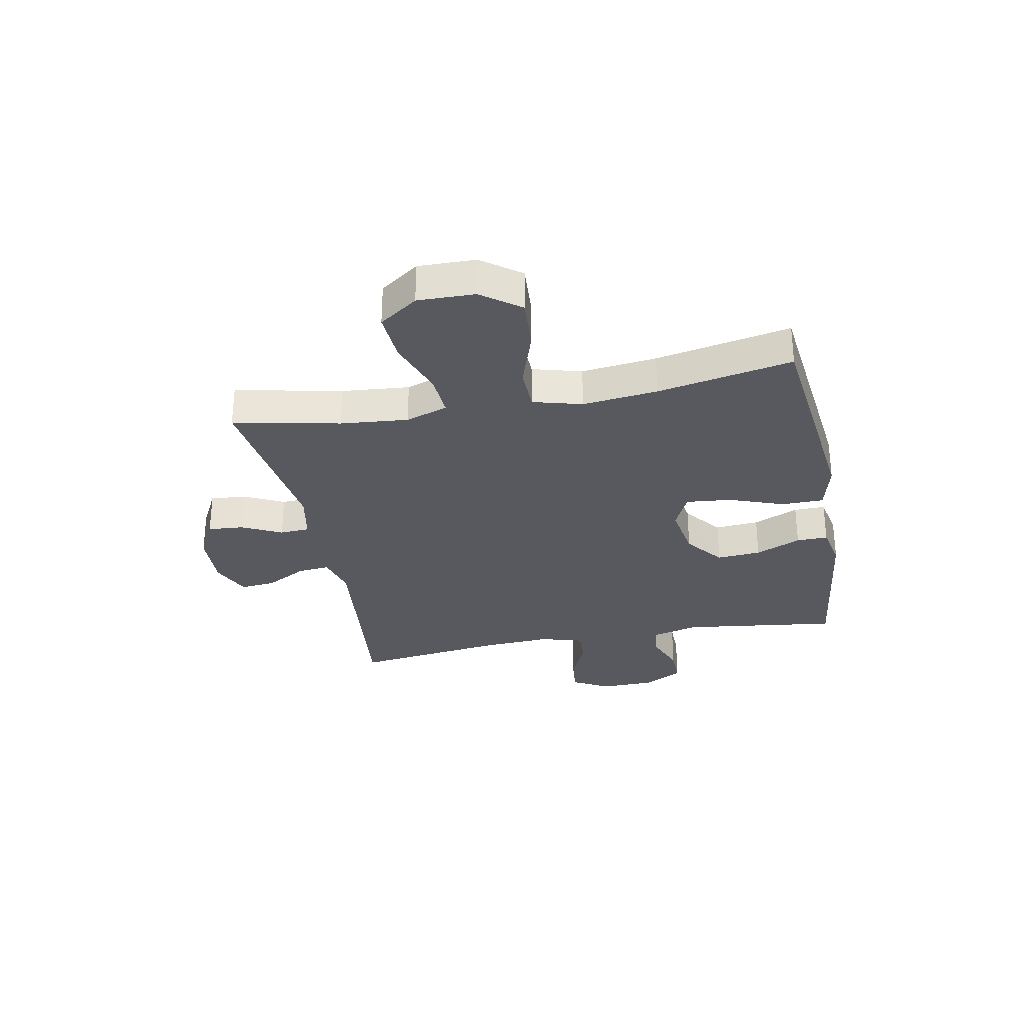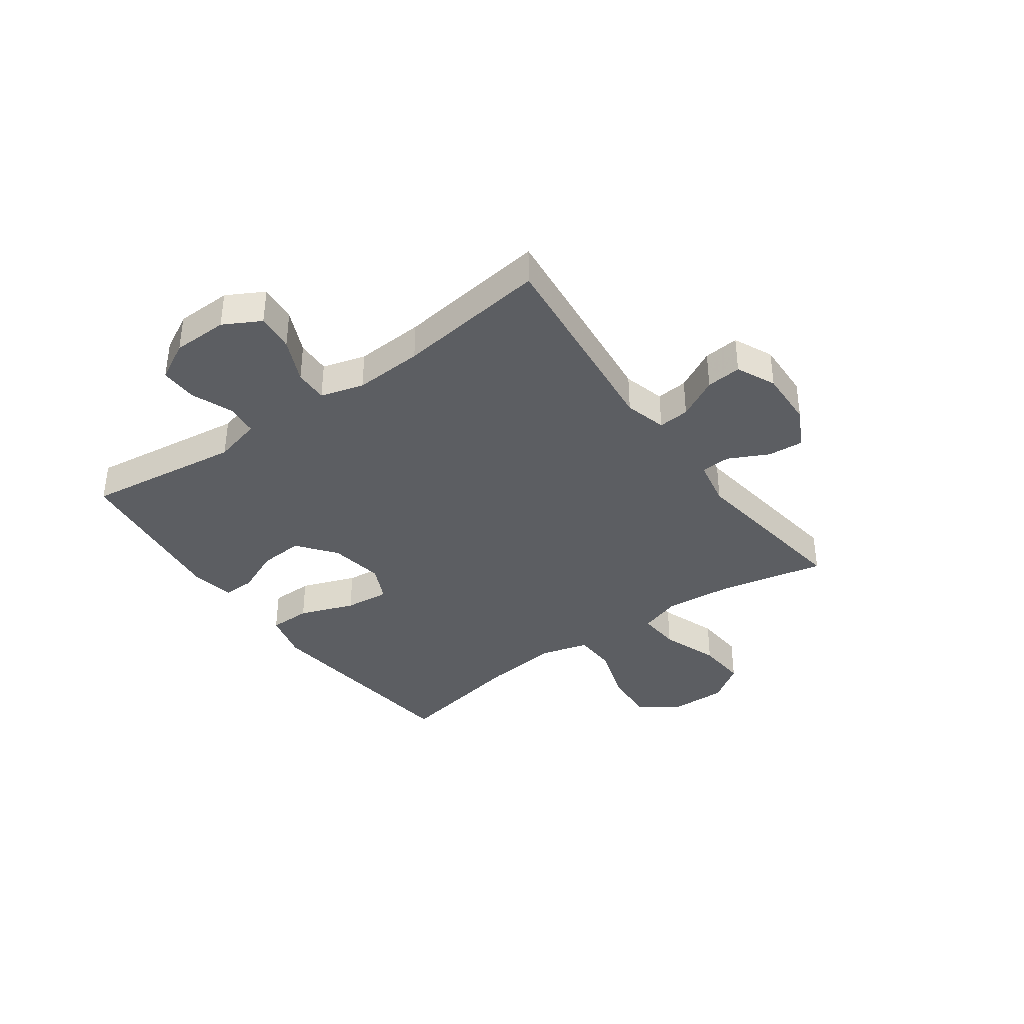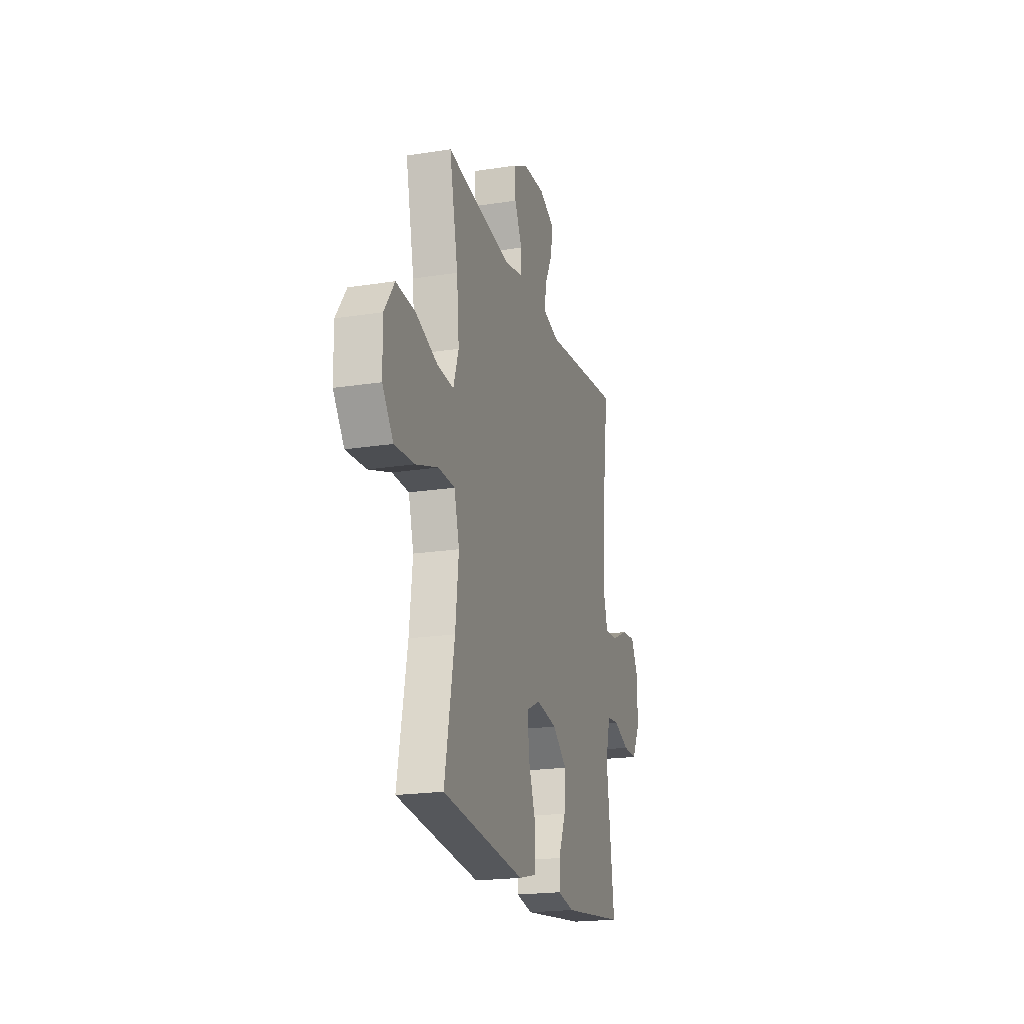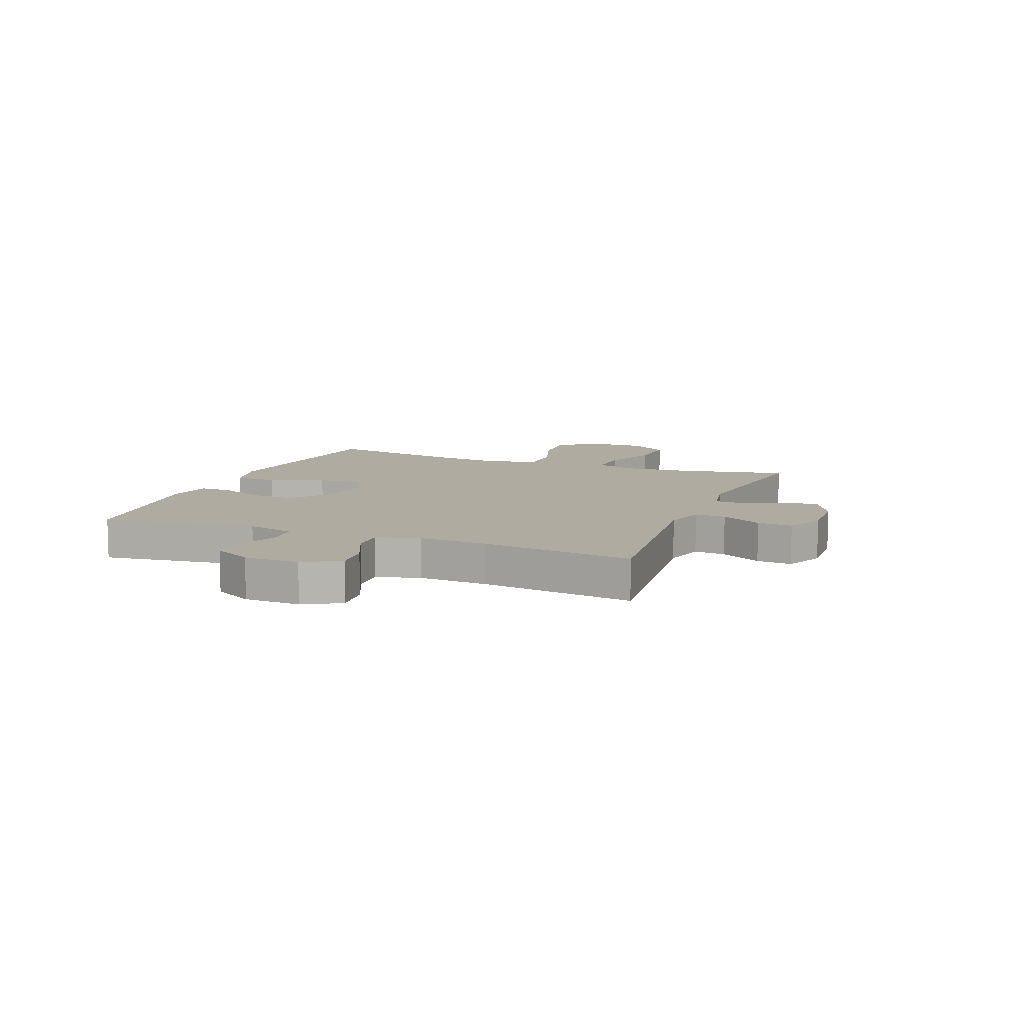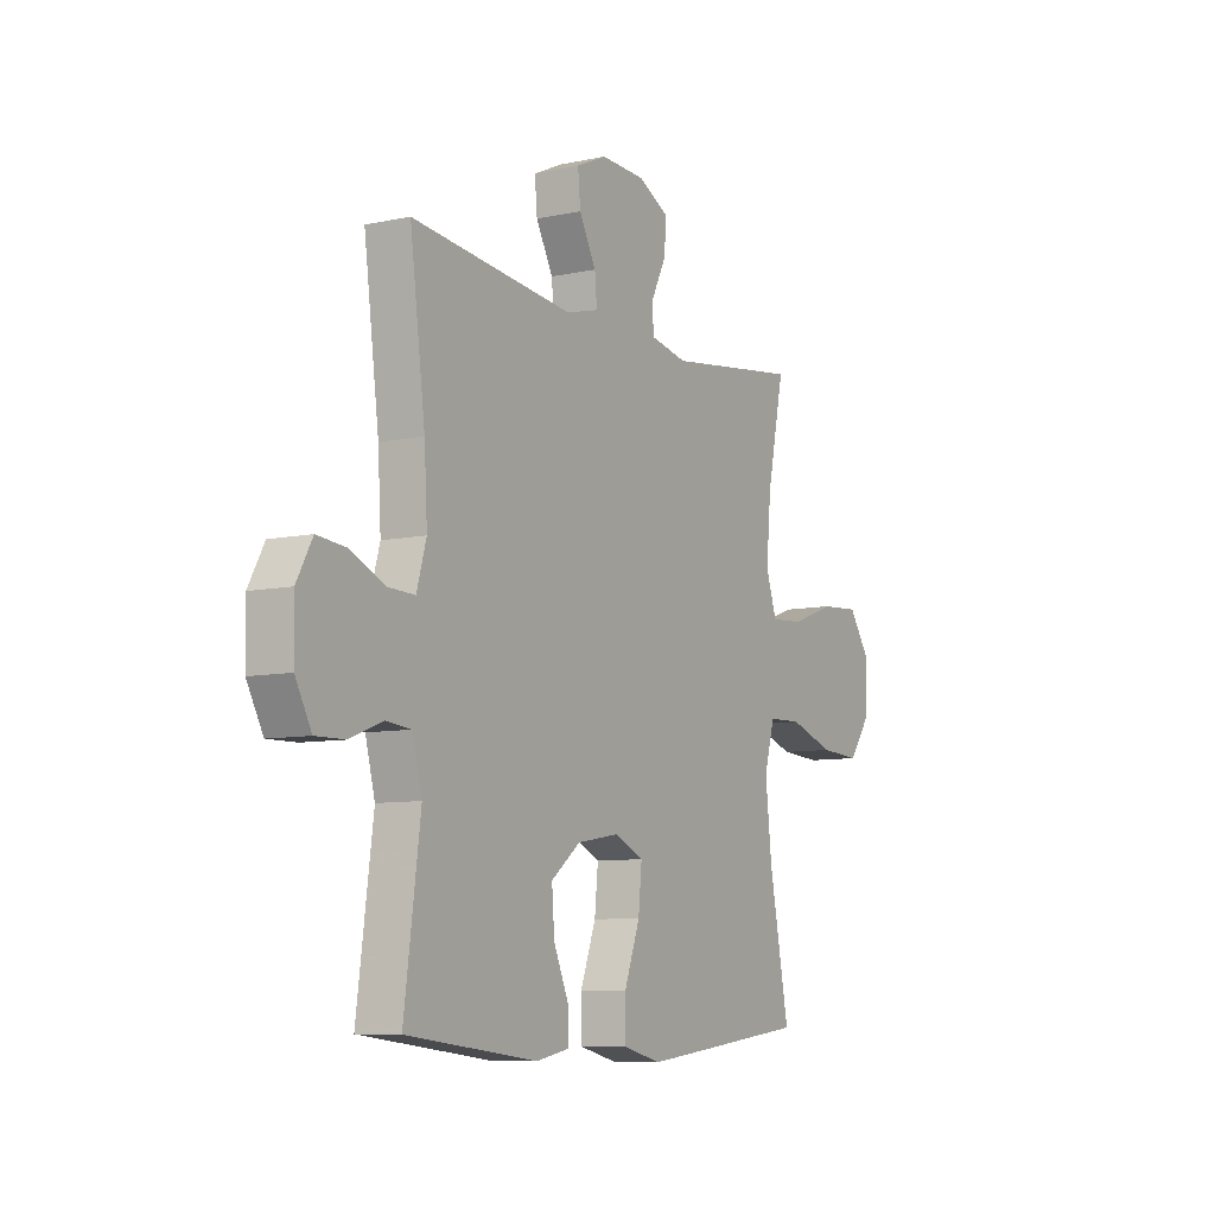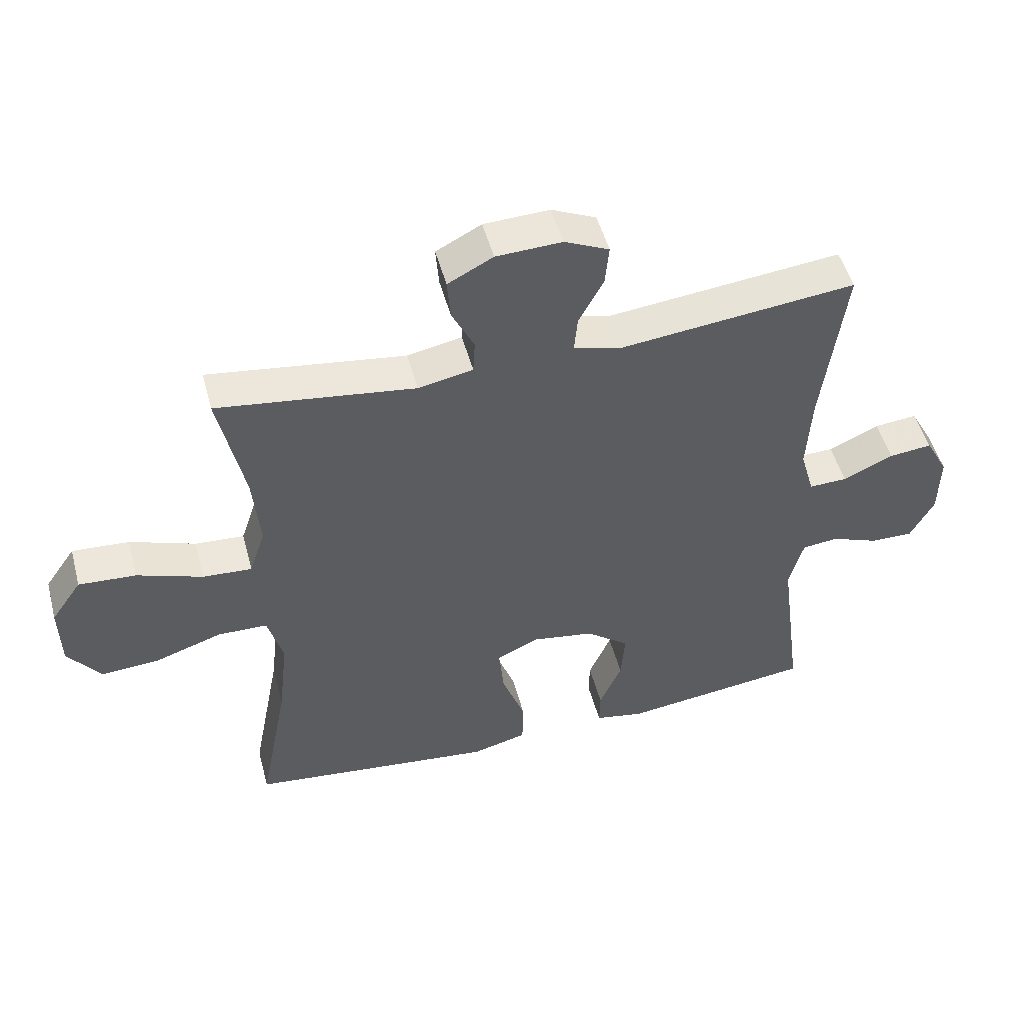
<metadata>
{"format":"obj","ext":"obj","renderer":"f3d","projection":"perspective","resolution":1024,"background":"white","views":[{"elev":-30.3,"azim":101.0,"up":"+Y"},{"elev":-37.7,"azim":-54.2,"up":"+Y"},{"elev":-20.4,"azim":105.9,"up":"+Z"},{"elev":9.8,"azim":-68.4,"up":"+Y"},{"elev":-8.2,"azim":-59.2,"up":"+Z"},{"elev":50.1,"azim":165.1,"up":"+Z"}]}
</metadata>
<code>
v 0.5 0.07 -0.5
v 0.245 0.07 -0.529
v 0.111 0.07 -0.544
v 0.024 0.07 -0.522
v 0.023 0.07 -0.447
v 0.059 0.07 -0.349
v 0.067 0.07 -0.268
v 0.001 0.07 -0.237
v -0.097 0.07 -0.253
v -0.165 0.07 -0.306
v -0.159 0.07 -0.385
v -0.124 0.07 -0.466
v -0.123 0.07 -0.522
v -0.2 0.07 -0.537
v -0.5 0.07 -0.5
v -0.463 0.07 -0.221
v -0.485 0.07 -0.136
v -0.542 0.07 -0.13
v -0.617 0.07 -0.159
v -0.684 0.07 -0.16
v -0.721 0.07 -0.091
v -0.723 0.07 0.008
v -0.687 0.07 0.074
v -0.619 0.07 0.067
v -0.54 0.07 0.031
v -0.48 0.07 0.029
v -0.458 0.07 0.106
v -0.465 0.07 0.229
v -0.5 0.07 0.5
v -0.128 0.07 0.46
v -0.053 0.07 0.48
v -0.058 0.07 0.536
v -0.097 0.07 0.609
v -0.103 0.07 0.672
v -0.033 0.07 0.704
v 0.07 0.07 0.7
v 0.141 0.07 0.663
v 0.136 0.07 0.599
v 0.101 0.07 0.528
v 0.104 0.07 0.475
v 0.19 0.07 0.458
v 0.5 0.07 0.5
v 0.46 0.07 0.31
v 0.449 0.07 0.189
v 0.474 0.07 0.114
v 0.551 0.07 0.119
v 0.654 0.07 0.156
v 0.744 0.07 0.162
v 0.792 0.07 0.093
v 0.79 0.07 -0.009
v 0.739 0.07 -0.078
v 0.646 0.07 -0.072
v 0.541 0.07 -0.037
v 0.463 0.07 -0.039
v 0.439 0.07 -0.126
v 0.454 0.07 -0.26
v 0.5 0 -0.5
v 0.245 0 -0.529
v 0.111 0 -0.544
v 0.024 0 -0.522
v 0.023 0 -0.447
v 0.059 0 -0.349
v 0.067 0 -0.268
v 0.001 0 -0.237
v -0.097 0 -0.253
v -0.165 0 -0.306
v -0.159 0 -0.385
v -0.124 0 -0.466
v -0.123 0 -0.522
v -0.2 0 -0.537
v -0.5 0 -0.5
v -0.463 0 -0.221
v -0.485 0 -0.136
v -0.542 0 -0.13
v -0.617 0 -0.159
v -0.684 0 -0.16
v -0.721 0 -0.091
v -0.723 0 0.008
v -0.687 0 0.074
v -0.619 0 0.067
v -0.54 0 0.031
v -0.48 0 0.029
v -0.458 0 0.106
v -0.465 0 0.229
v -0.5 0 0.5
v -0.128 0 0.46
v -0.053 0 0.48
v -0.058 0 0.536
v -0.097 0 0.609
v -0.103 0 0.672
v -0.033 0 0.704
v 0.07 0 0.7
v 0.141 0 0.663
v 0.136 0 0.599
v 0.101 0 0.528
v 0.104 0 0.475
v 0.19 0 0.458
v 0.5 0 0.5
v 0.46 0 0.31
v 0.449 0 0.189
v 0.474 0 0.114
v 0.551 0 0.119
v 0.654 0 0.156
v 0.744 0 0.162
v 0.792 0 0.093
v 0.79 0 -0.009
v 0.739 0 -0.078
v 0.646 0 -0.072
v 0.541 0 -0.037
v 0.463 0 -0.039
v 0.439 0 -0.126
v 0.454 0 -0.26
f 51 52 53
f 50 51 53
f 49 50 53
f 48 49 53
f 47 48 53
f 46 47 53
f 45 46 53 54
f 44 45 54 55
f 41 42 43
f 40 41 43 44
f 37 38 39
f 36 37 39
f 35 36 39
f 34 35 39
f 33 34 39
f 32 33 39
f 31 32 39 40
f 40 44 55
f 31 40 55
f 30 31 55
f 23 24 25
f 22 23 25
f 21 22 25
f 20 21 25
f 19 20 25
f 18 19 25
f 17 18 25 26
f 16 17 26 27
f 14 15 16
f 13 14 16
f 12 13 16
f 11 12 16
f 10 11 16 27
f 4 5 6
f 3 4 6
f 2 3 6
f 1 2 6
f 56 1 6
f 56 6 7
f 56 7 8
f 55 56 8
f 30 55 8
f 29 30 8
f 28 29 8
f 9 10 27 28
f 8 9 28
f 109 108 107
f 109 107 106
f 109 106 105
f 109 105 104
f 109 104 103
f 109 103 102
f 110 109 102 101
f 111 110 101 100
f 99 98 97
f 100 99 97 96
f 95 94 93
f 95 93 92
f 95 92 91
f 95 91 90
f 95 90 89
f 95 89 88
f 96 95 88 87
f 111 100 96
f 111 96 87
f 111 87 86
f 81 80 79
f 81 79 78
f 81 78 77
f 81 77 76
f 81 76 75
f 81 75 74
f 82 81 74 73
f 83 82 73 72
f 72 71 70
f 72 70 69
f 72 69 68
f 72 68 67
f 83 72 67 66
f 62 61 60
f 62 60 59
f 62 59 58
f 62 58 57
f 62 57 112
f 63 62 112
f 64 63 112
f 64 112 111
f 64 111 86
f 64 86 85
f 64 85 84
f 84 83 66 65
f 84 65 64
f 1 57 58 2
f 2 58 59 3
f 3 59 60 4
f 4 60 61 5
f 5 61 62 6
f 6 62 63 7
f 7 63 64 8
f 8 64 65 9
f 9 65 66 10
f 10 66 67 11
f 11 67 68 12
f 12 68 69 13
f 13 69 70 14
f 14 70 71 15
f 15 71 72 16
f 16 72 73 17
f 17 73 74 18
f 18 74 75 19
f 19 75 76 20
f 20 76 77 21
f 21 77 78 22
f 22 78 79 23
f 23 79 80 24
f 24 80 81 25
f 25 81 82 26
f 26 82 83 27
f 27 83 84 28
f 28 84 85 29
f 29 85 86 30
f 30 86 87 31
f 31 87 88 32
f 32 88 89 33
f 33 89 90 34
f 34 90 91 35
f 35 91 92 36
f 36 92 93 37
f 37 93 94 38
f 38 94 95 39
f 39 95 96 40
f 40 96 97 41
f 41 97 98 42
f 42 98 99 43
f 43 99 100 44
f 44 100 101 45
f 45 101 102 46
f 46 102 103 47
f 47 103 104 48
f 48 104 105 49
f 49 105 106 50
f 50 106 107 51
f 51 107 108 52
f 52 108 109 53
f 53 109 110 54
f 54 110 111 55
f 55 111 112 56
f 56 112 57 1

</code>
